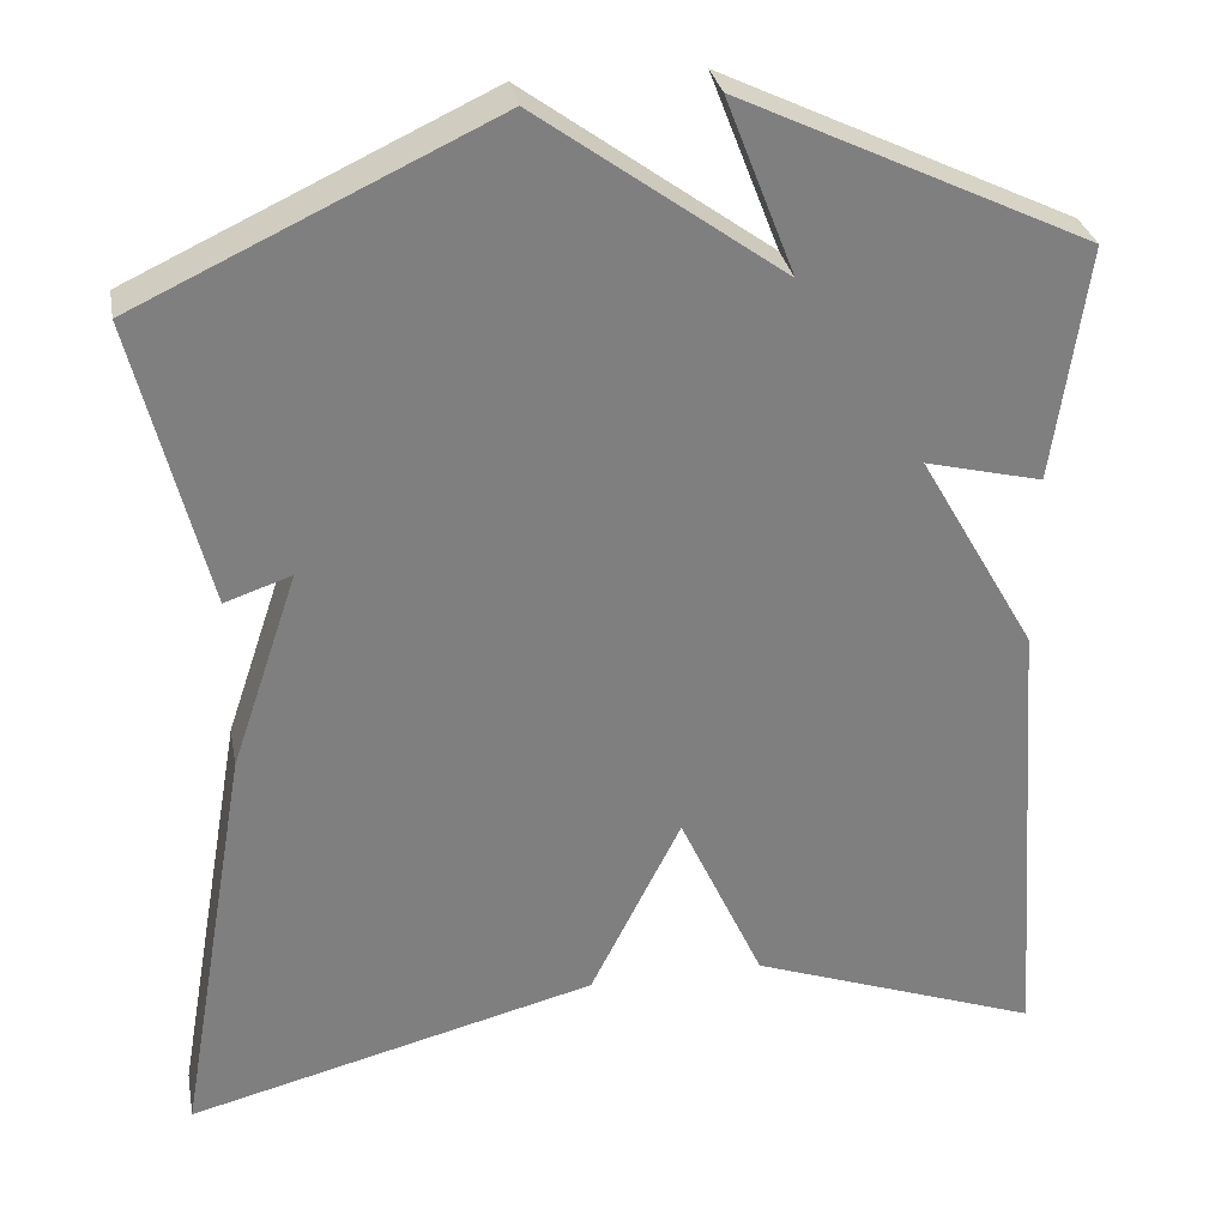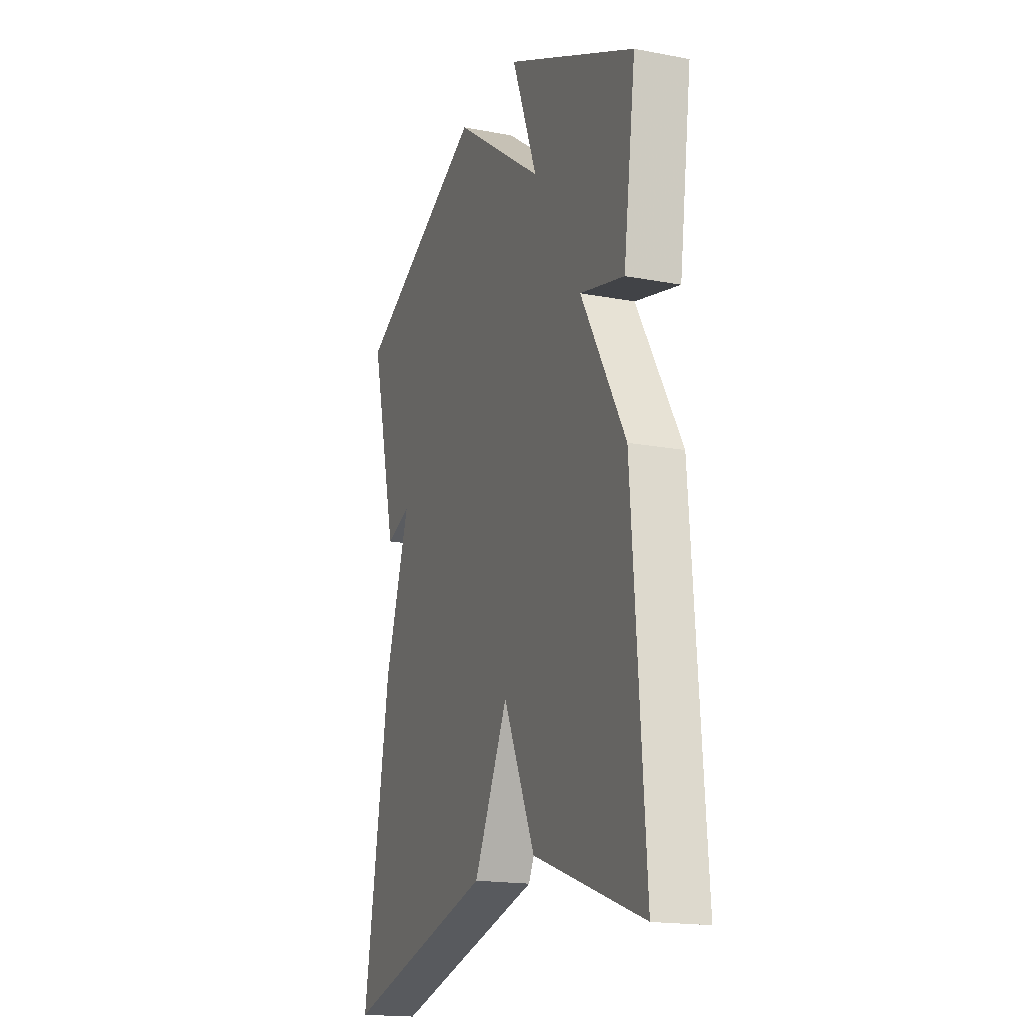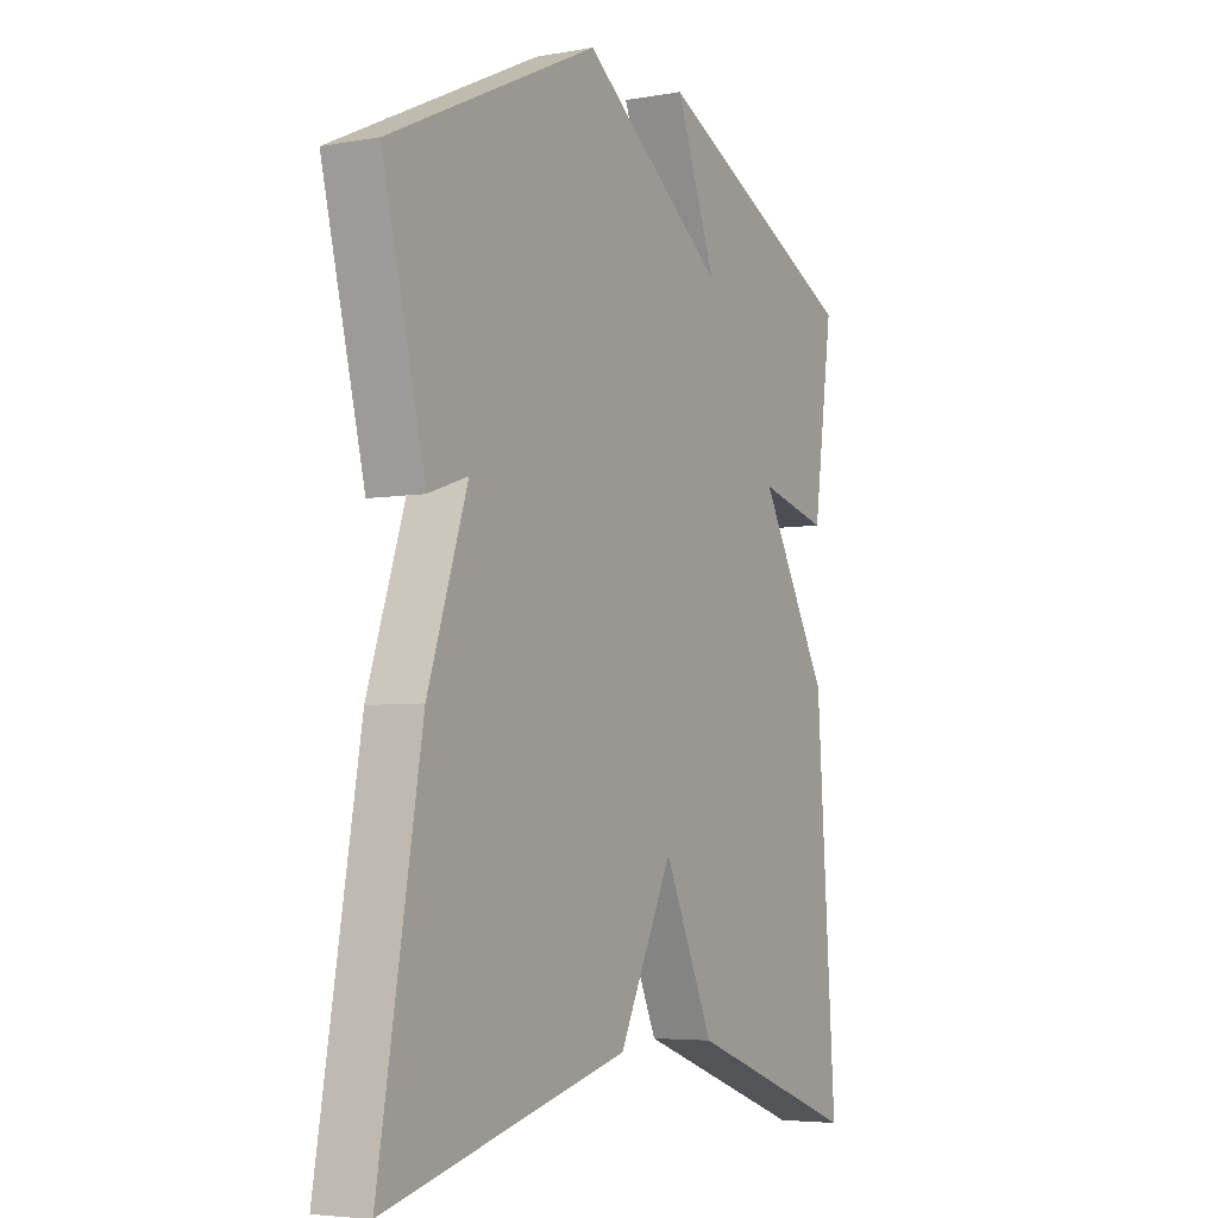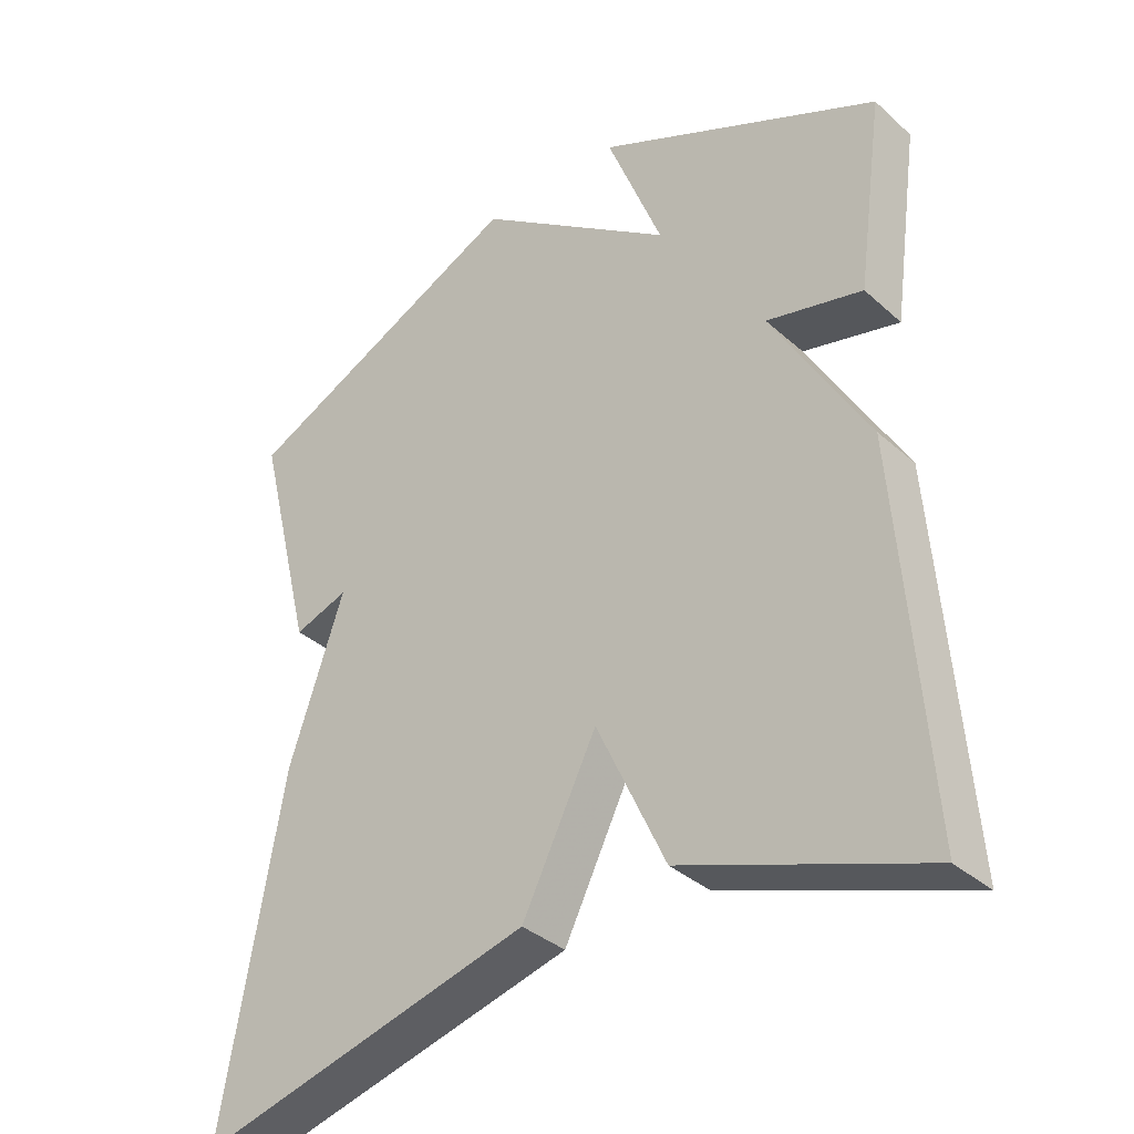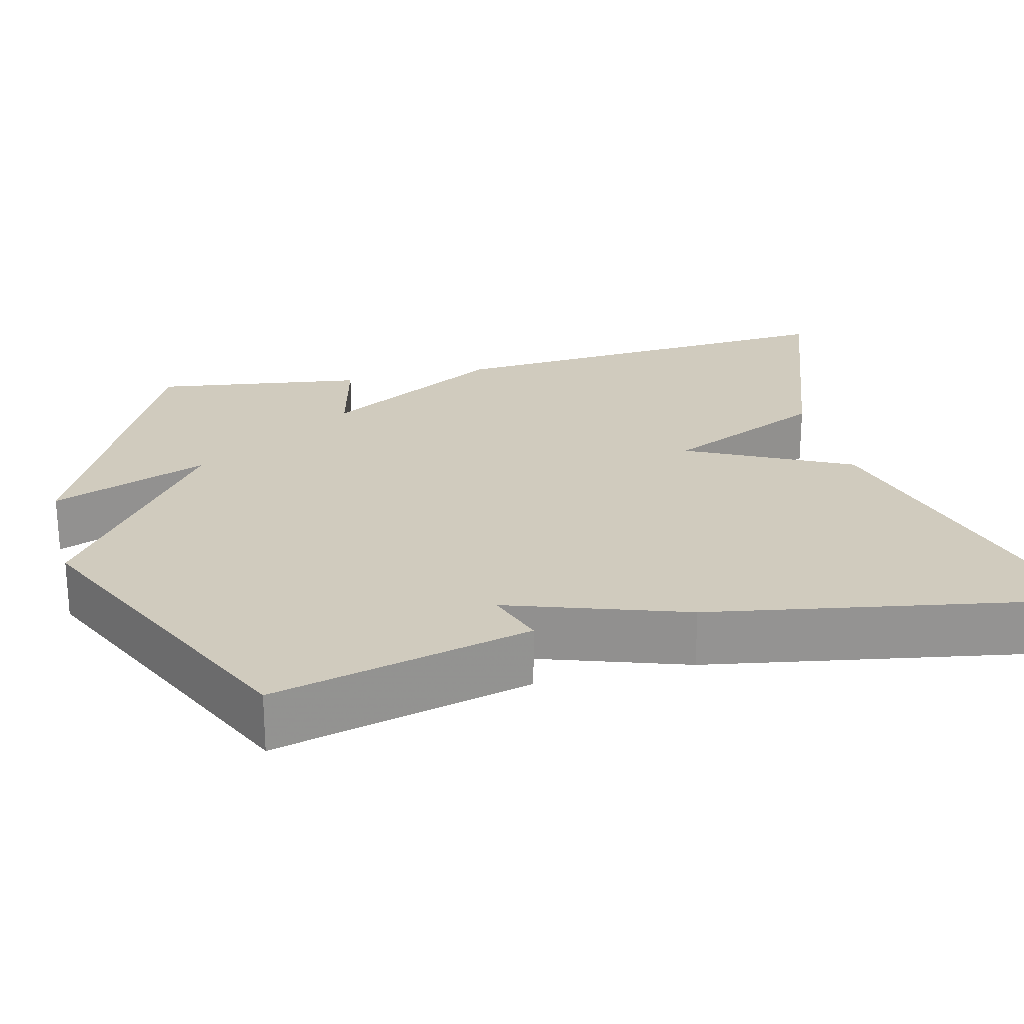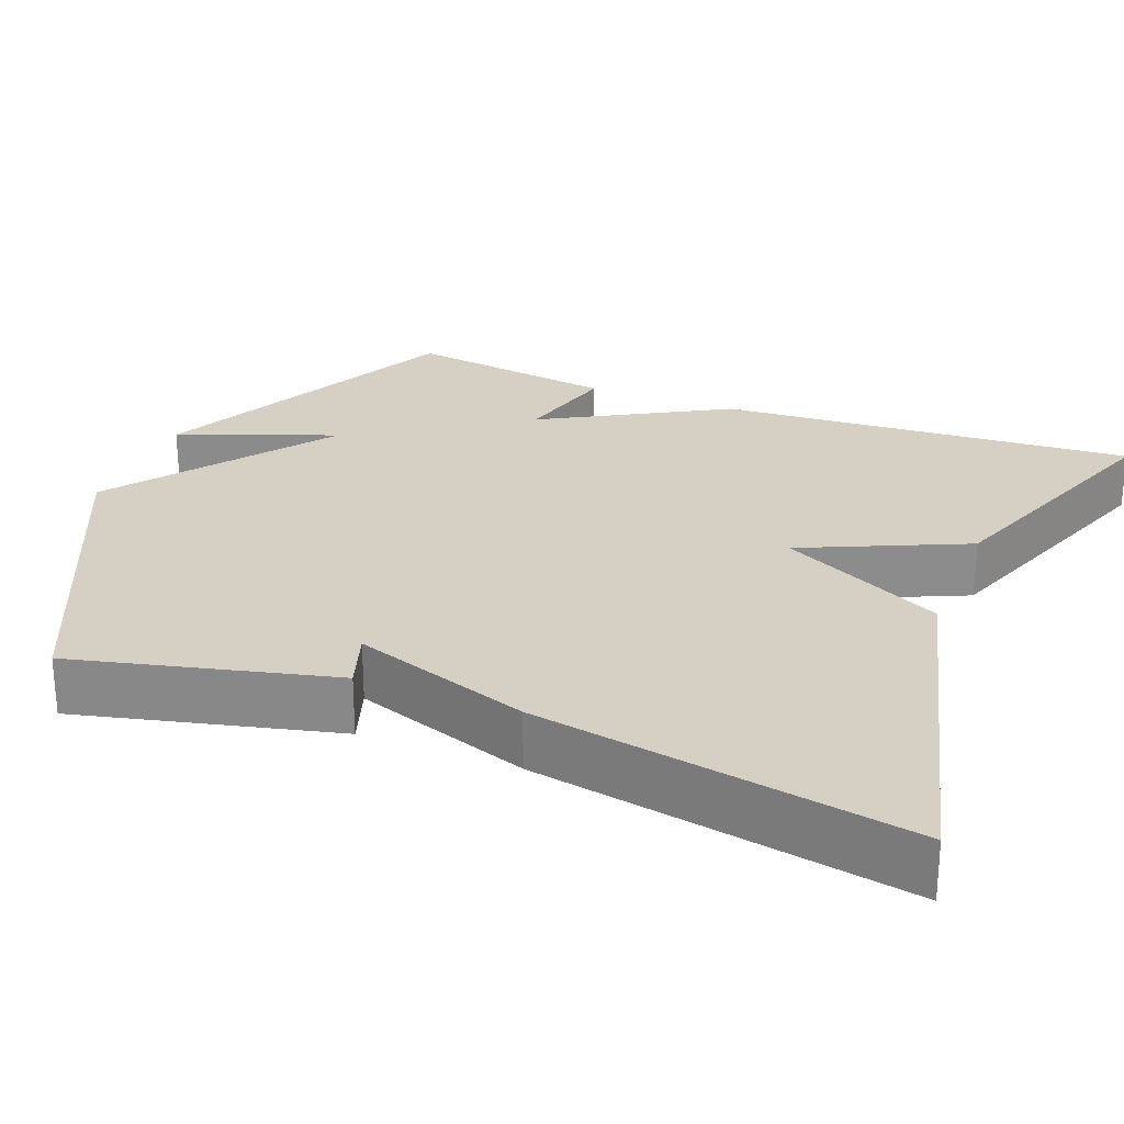
<metadata>
{"format":"obj","ext":"obj","renderer":"f3d","projection":"perspective","resolution":1024,"background":"white","views":[{"elev":30.5,"azim":169.4,"up":"+Z"},{"elev":-17.9,"azim":-110.3,"up":"+Z"},{"elev":-4.9,"azim":119.3,"up":"+Z"},{"elev":-36.0,"azim":-139.1,"up":"+Z"},{"elev":23.6,"azim":76.1,"up":"+Y"},{"elev":26.0,"azim":111.8,"up":"+Y"}]}
</metadata>
<code>
v -0.5 0.07 0.5
v -0.102 0.07 0.689
v -0.18 0.07 0.488
v 0.098 0.07 0.689
v 0.5 0.07 0.5
v 0.418 0.07 0.172
v 0.342 0.07 0.198
v 0.418 0.07 -0.028
v 0.5 0.07 -0.5
v 0.033 0.07 -0.38
v -0.071 0.07 -0.172
v -0.167 0.07 -0.38
v -0.5 0.07 -0.5
v -0.462 0.07 0.031
v -0.328 0.07 0.264
v -0.462 0.07 0.231
v -0.5 0 0.5
v -0.102 0 0.689
v -0.18 0 0.488
v 0.098 0 0.689
v 0.5 0 0.5
v 0.418 0 0.172
v 0.342 0 0.198
v 0.418 0 -0.028
v 0.5 0 -0.5
v 0.033 0 -0.38
v -0.071 0 -0.172
v -0.167 0 -0.38
v -0.5 0 -0.5
v -0.462 0 0.031
v -0.328 0 0.264
v -0.462 0 0.231
f 1 2 3
f 16 1 3
f 15 16 3
f 15 3 4
f 14 15 4
f 13 14 4
f 12 13 4
f 11 12 4
f 10 11 4
f 9 10 4
f 8 9 4
f 7 8 4
f 4 5 6 7
f 19 18 17
f 19 17 32
f 19 32 31
f 20 19 31
f 20 31 30
f 20 30 29
f 20 29 28
f 20 28 27
f 20 27 26
f 20 26 25
f 20 25 24
f 20 24 23
f 23 22 21 20
f 1 17 18 2
f 2 18 19 3
f 3 19 20 4
f 4 20 21 5
f 5 21 22 6
f 6 22 23 7
f 7 23 24 8
f 8 24 25 9
f 9 25 26 10
f 10 26 27 11
f 11 27 28 12
f 12 28 29 13
f 13 29 30 14
f 14 30 31 15
f 15 31 32 16
f 16 32 17 1

</code>
